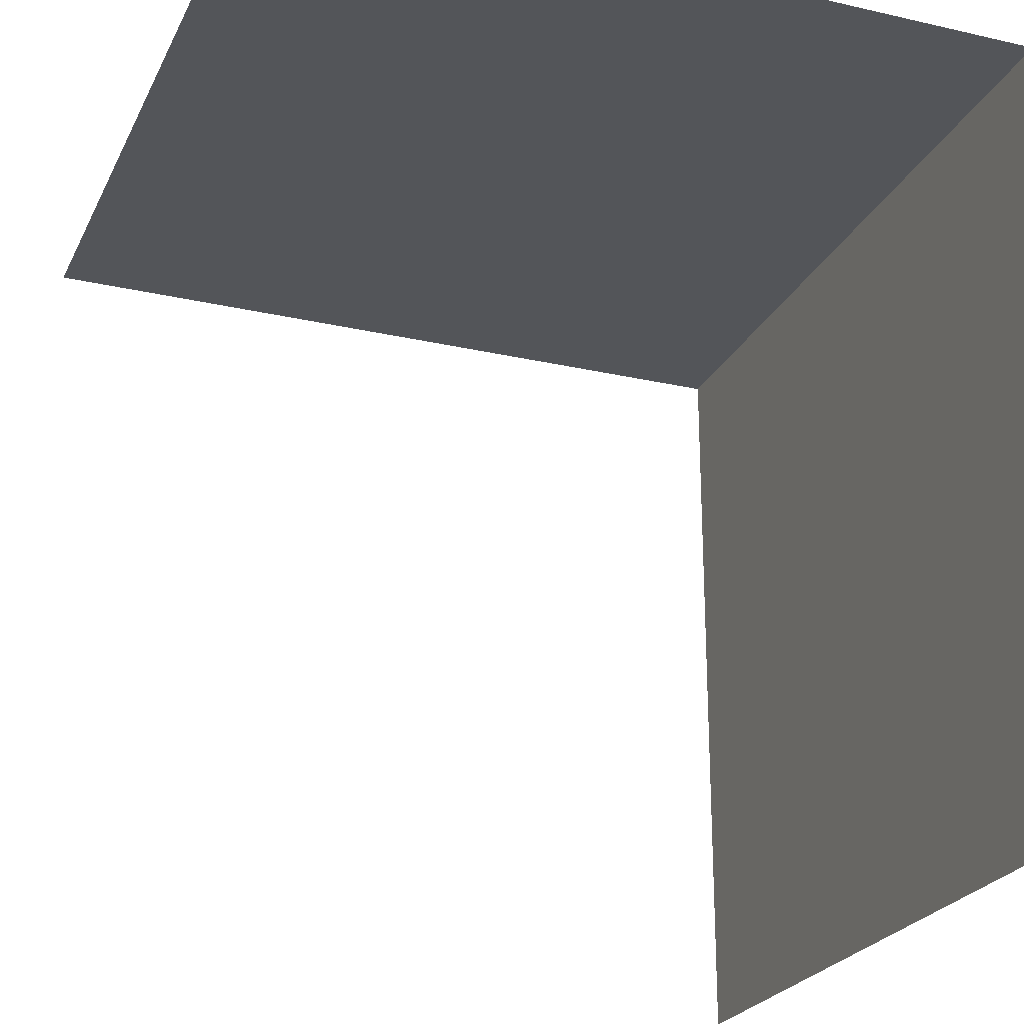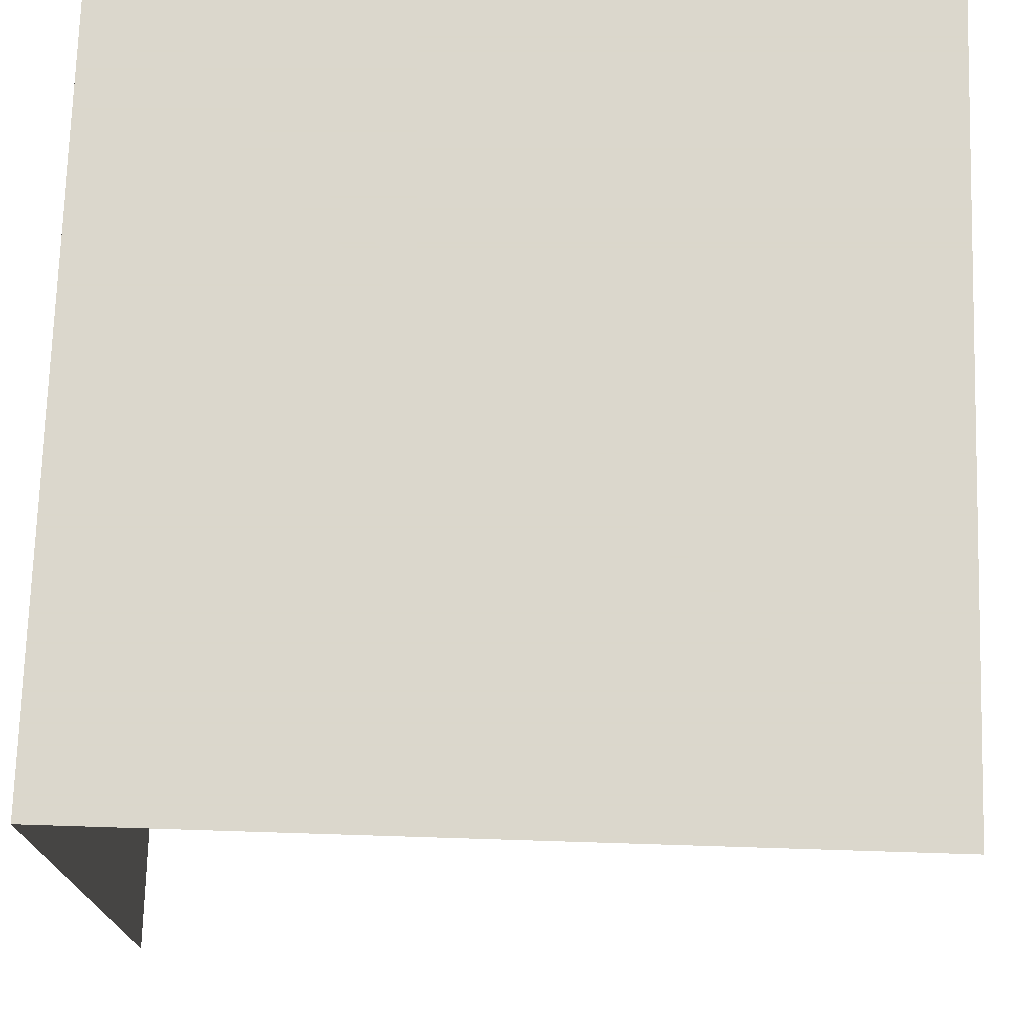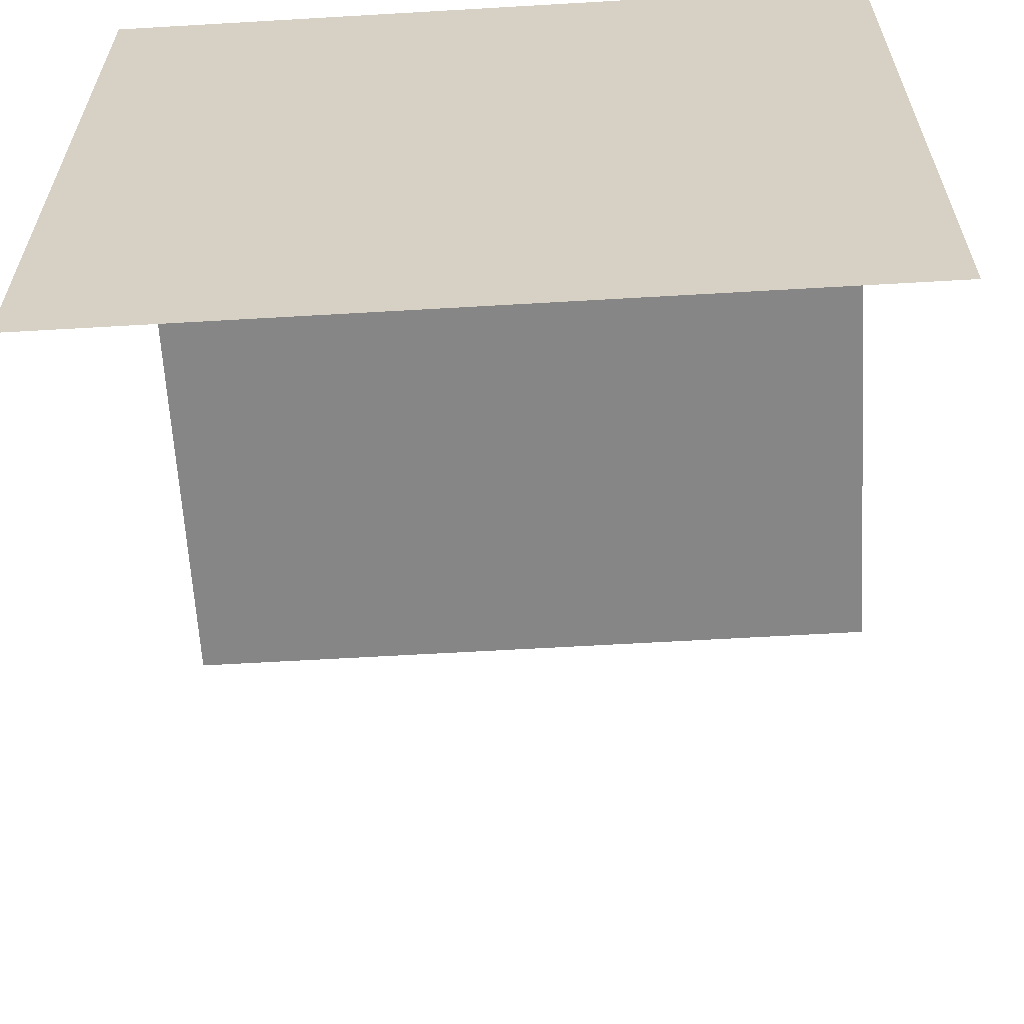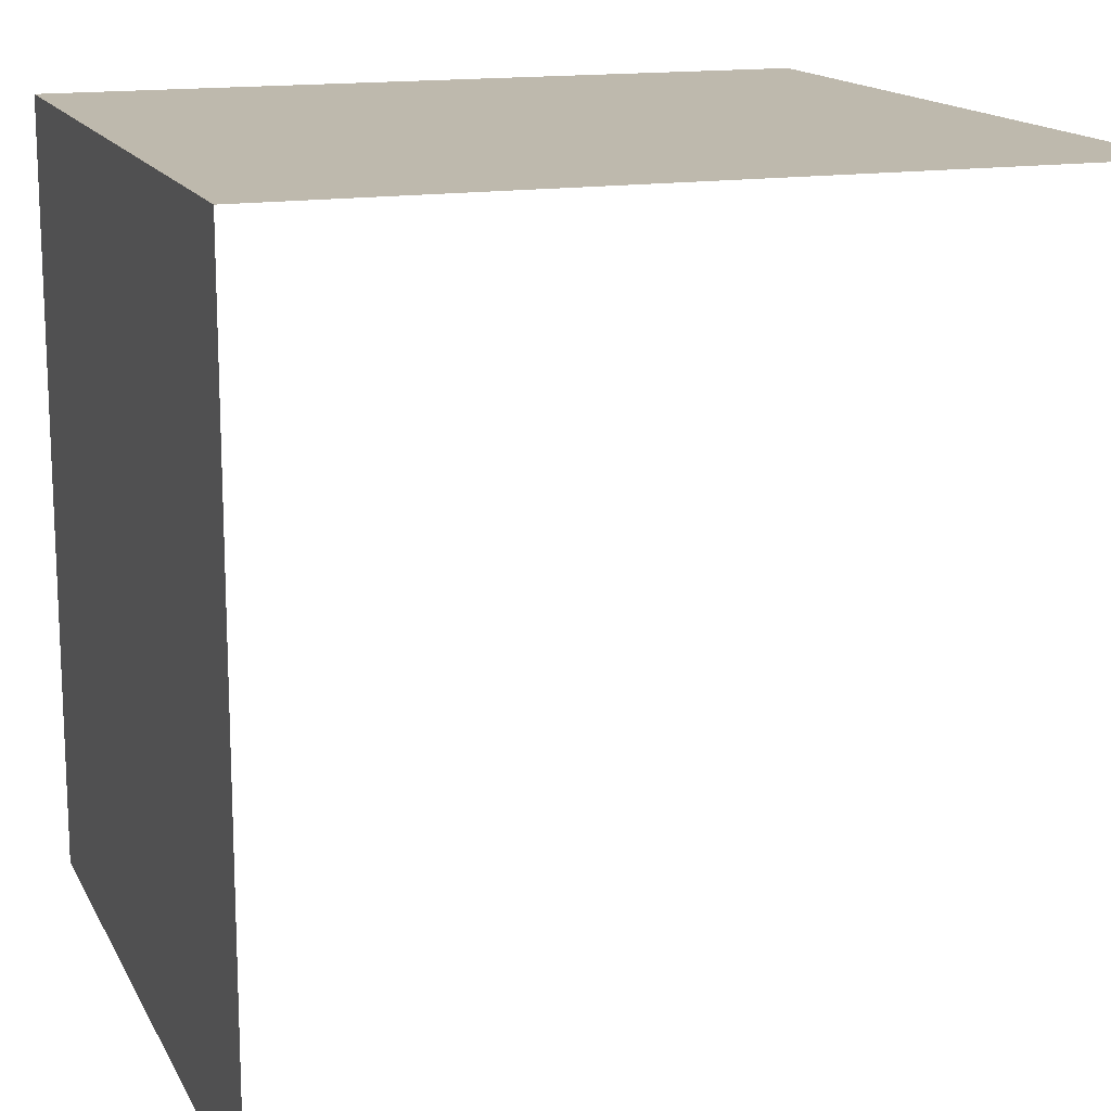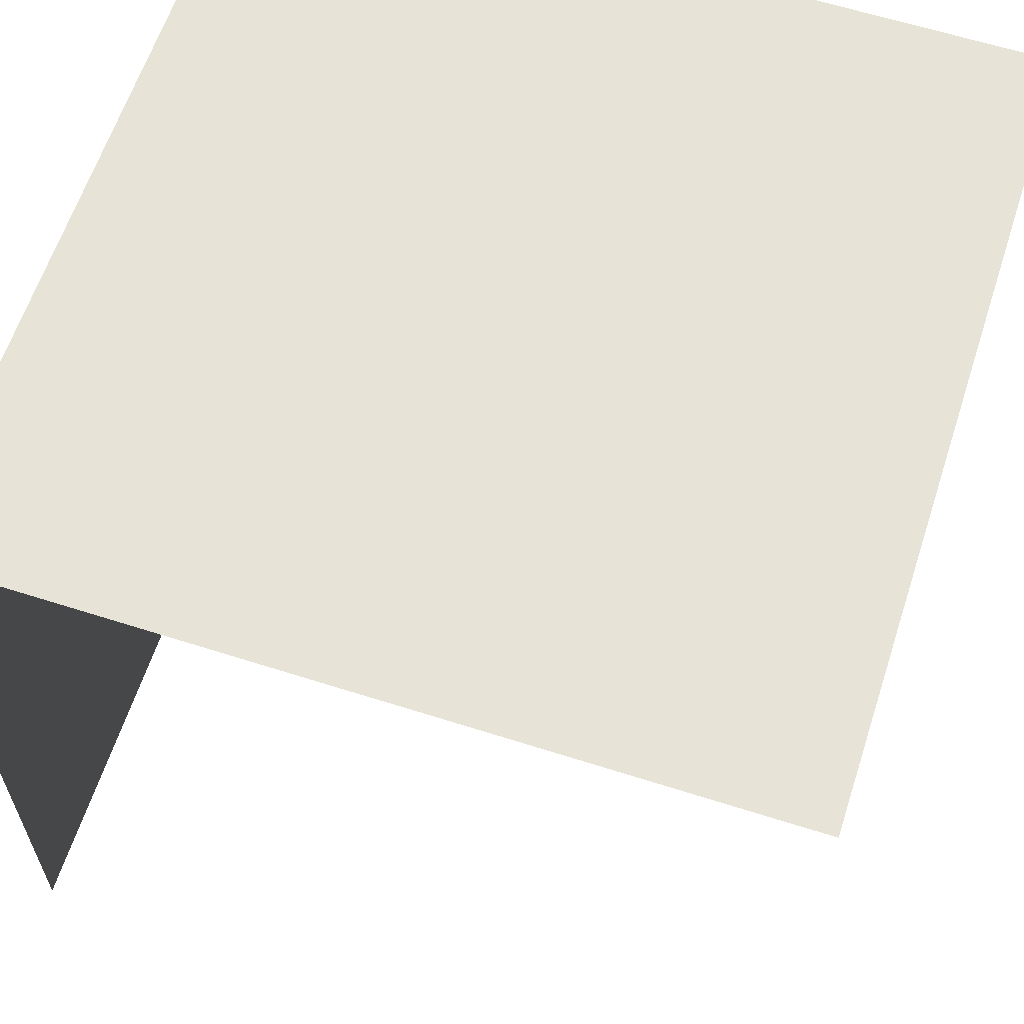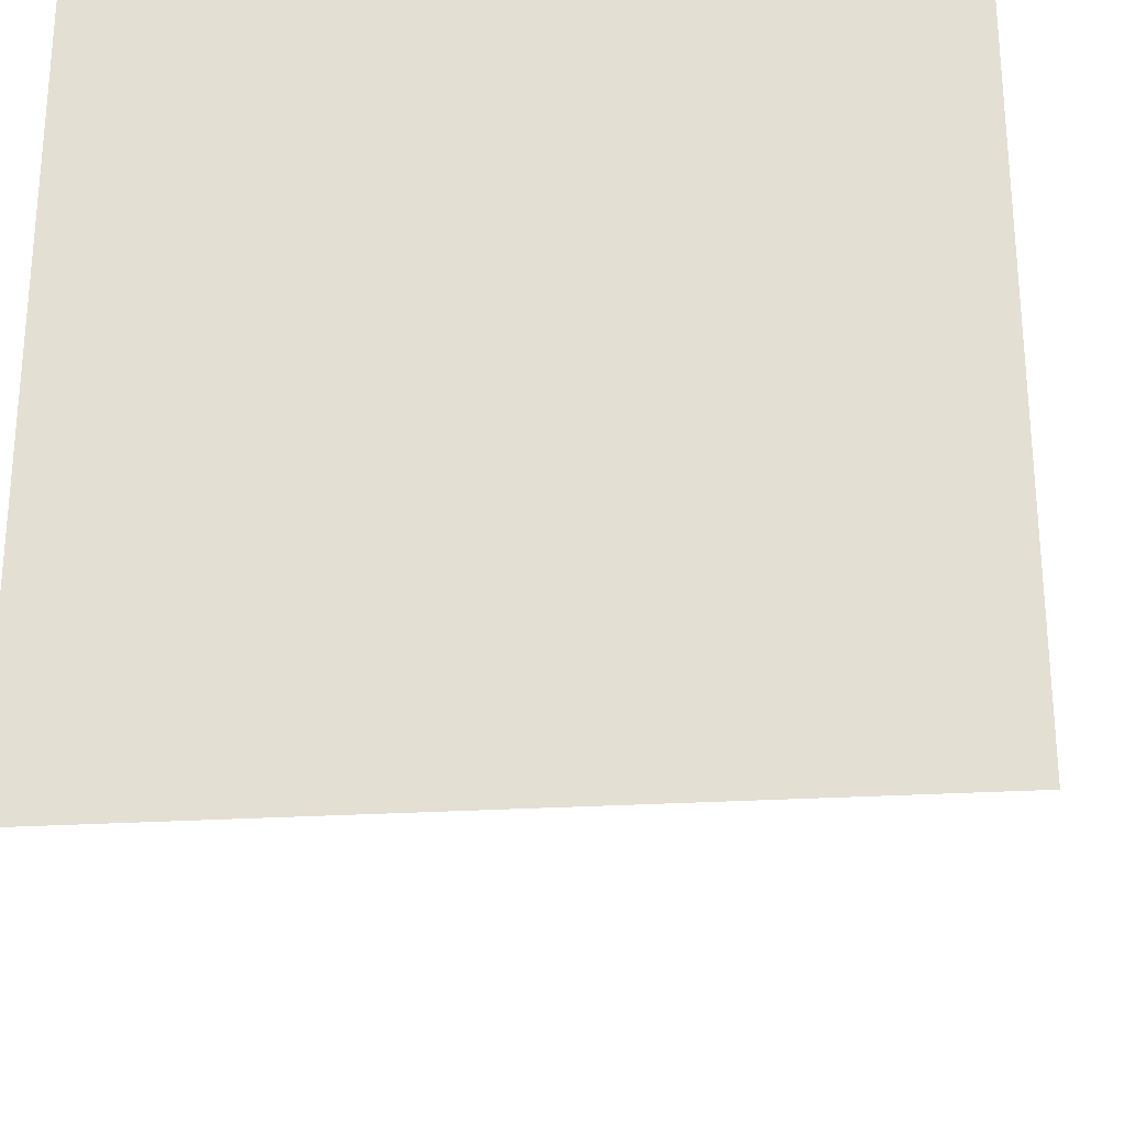
<metadata>
{"format":"obj","ext":"obj","renderer":"f3d","projection":"perspective","resolution":1024,"background":"white","views":[{"elev":-24.2,"azim":-110.8,"up":"+Y"},{"elev":73.4,"azim":-88.2,"up":"+Z"},{"elev":-62.1,"azim":-176.6,"up":"+Z"},{"elev":15.1,"azim":-109.1,"up":"+Z"},{"elev":61.9,"azim":108.0,"up":"+Y"},{"elev":-26.4,"azim":5.5,"up":"+Y"}]}
</metadata>
<code>
v 0.05 0.05 0.05
v 0.05 0.05 -0.05
v -0.05 0.05 -0.05
v -0.05 0.05 0.05
v 0.05 0.05 0.05
v -0.05 0.05 0.05
v -0.05 -0.05 0.05
v 0.05 -0.05 0.05
g mesh7996
f 1 2 3
f 3 4 1
f 5 6 7
f 7 8 5

</code>
